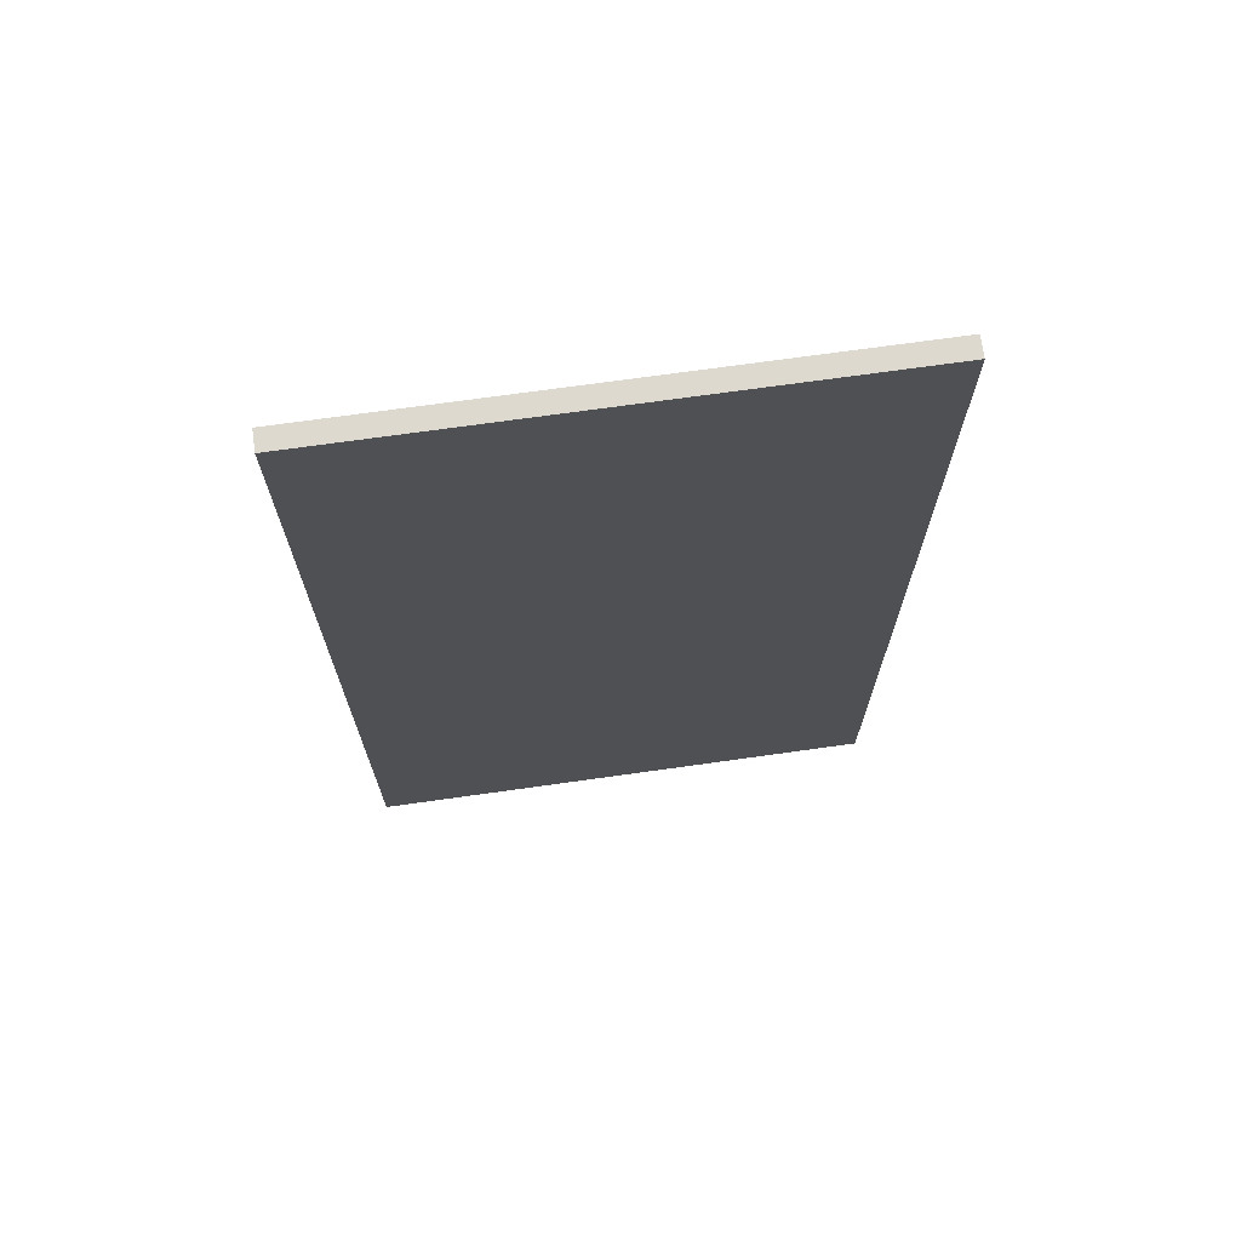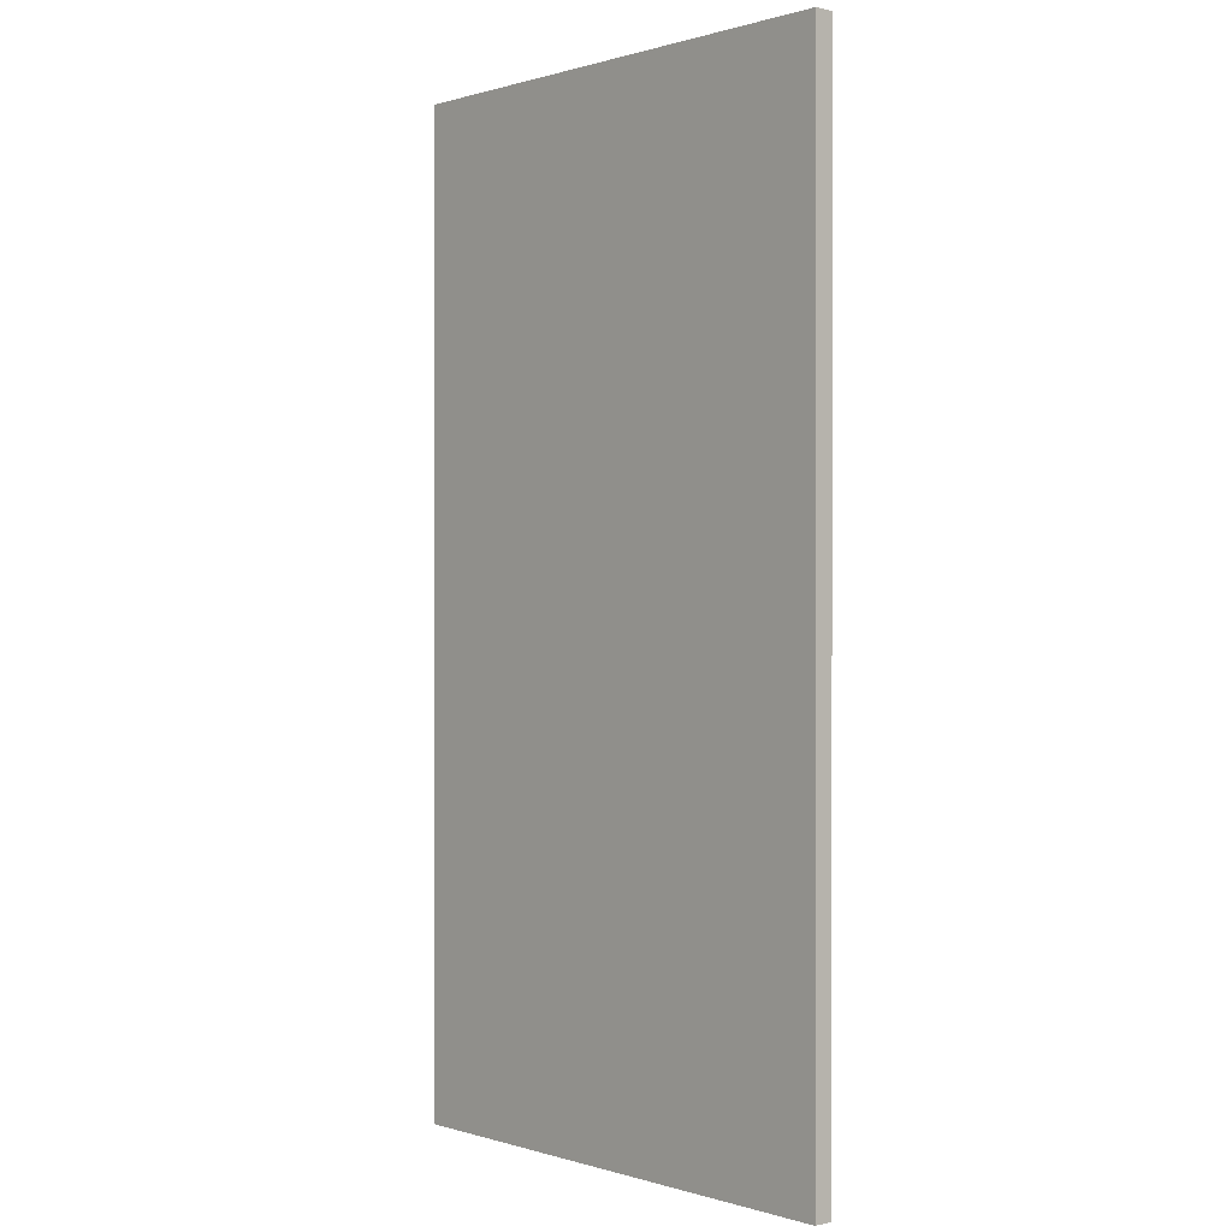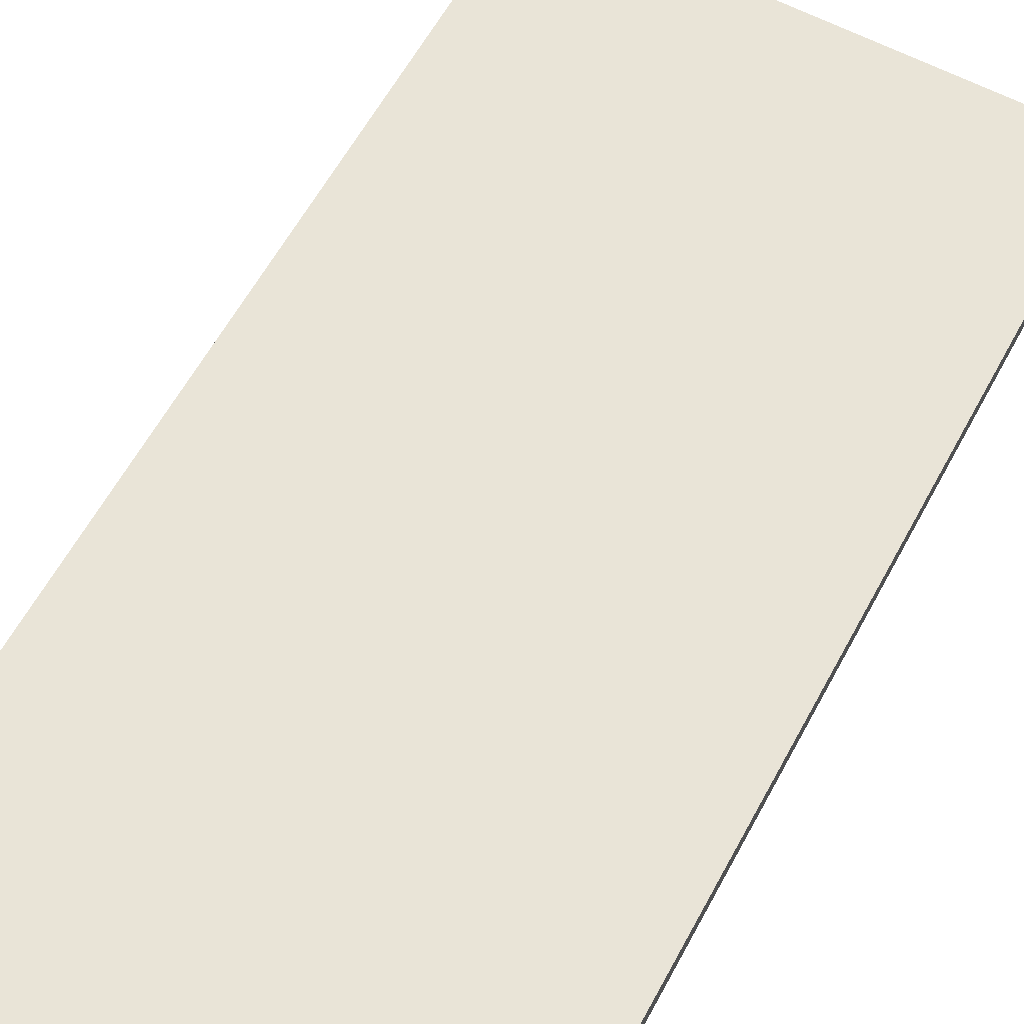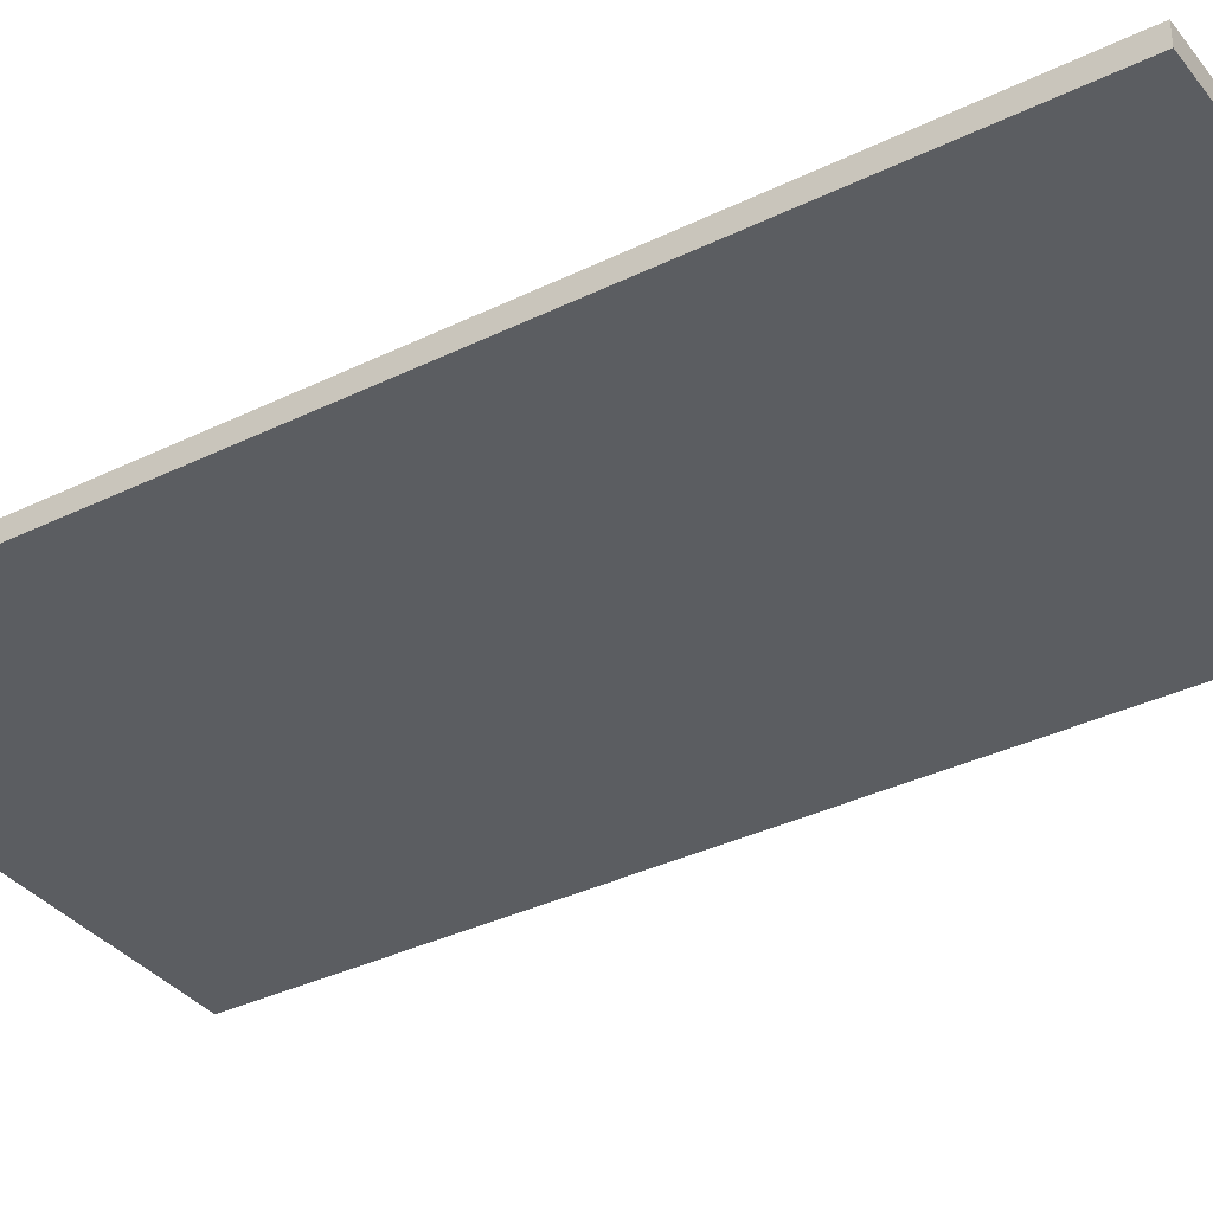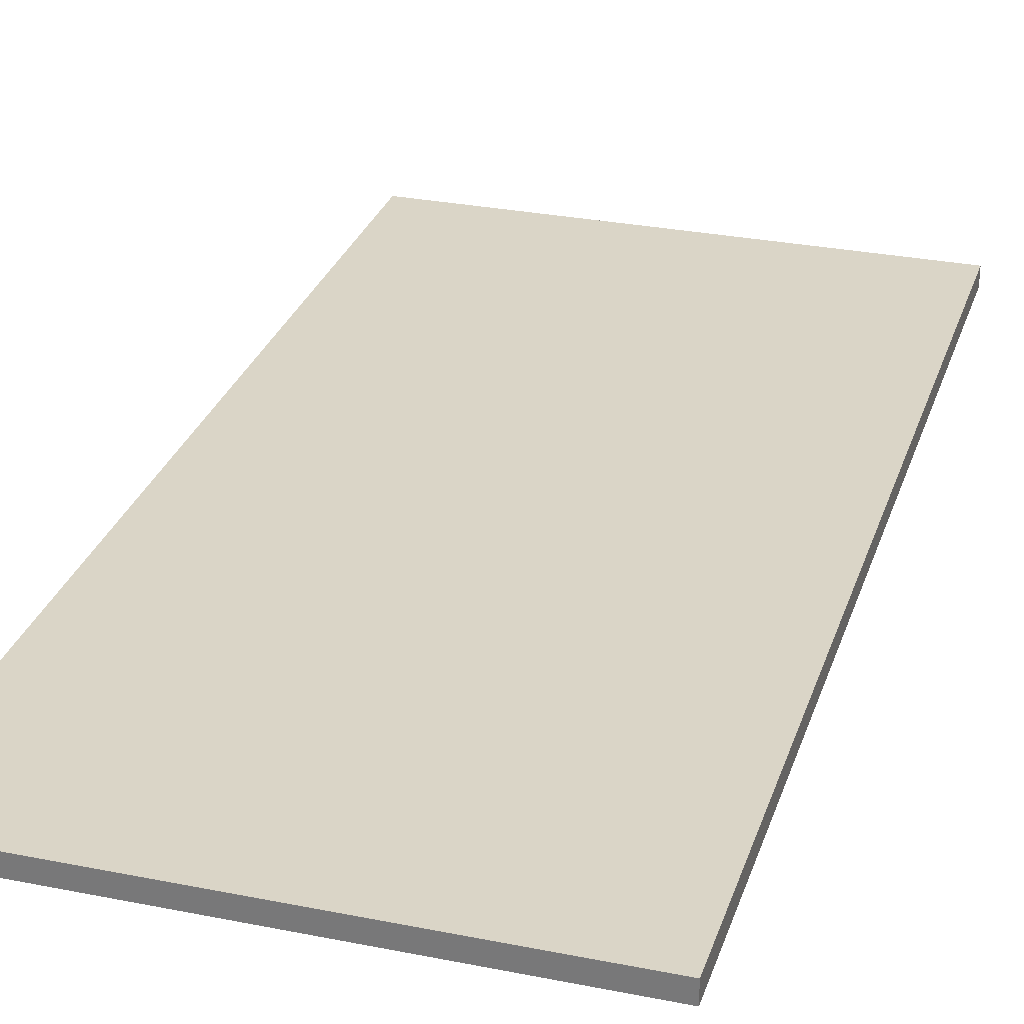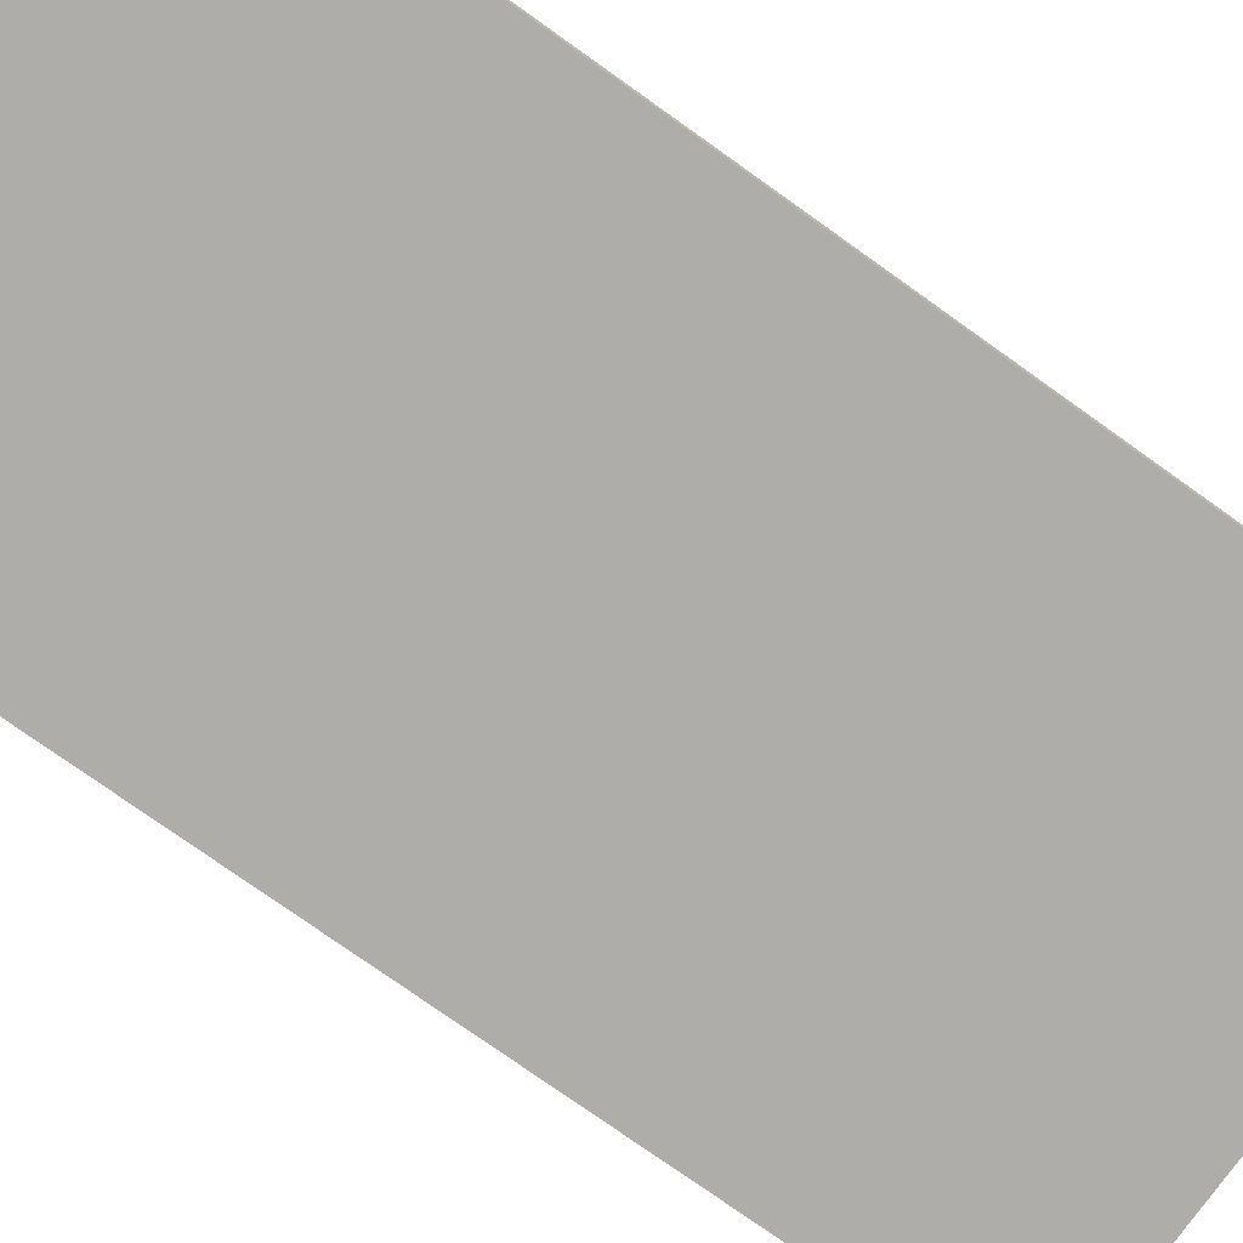
<metadata>
{"format":"obj","ext":"obj","renderer":"f3d","projection":"perspective","resolution":1024,"background":"white","views":[{"elev":71.4,"azim":-8.0,"up":"+Y"},{"elev":0.3,"azim":-131.5,"up":"+Y"},{"elev":60.9,"azim":-151.6,"up":"+Z"},{"elev":-35.5,"azim":-57.1,"up":"+Z"},{"elev":29.0,"azim":-163.4,"up":"+Z"},{"elev":-77.1,"azim":-125.4,"up":"+Z"}]}
</metadata>
<code>
o VeachTableTop_Cube.002
v -3.707 -1.379 1.9
v -3.707 3.736 1.9
v -3.707 3.736 1.8
v -3.707 -1.379 1.8
v -3.707 3.736 1.9
v -1.067 3.736 1.9
v -1.067 3.736 1.8
v -3.707 3.736 1.8
v -1.067 3.736 1.9
v -1.067 -1.379 1.9
v -1.067 -1.379 1.8
v -1.067 3.736 1.8
v -1.067 -1.379 1.9
v -3.707 -1.379 1.9
v -3.707 -1.379 1.8
v -1.067 -1.379 1.8
v -3.707 -1.379 1.8
v -3.707 3.736 1.8
v -1.067 3.736 1.8
v -1.067 -1.379 1.8
v -1.067 -1.379 1.9
v -1.067 3.736 1.9
v -3.707 3.736 1.9
v -3.707 -1.379 1.9
f 1 2 3
f 1 3 4
f 5 6 7
f 5 7 8
f 9 10 11
f 9 11 12
f 13 14 15
f 13 15 16
f 17 18 19
f 17 19 20
f 21 22 23
f 21 23 24

</code>
